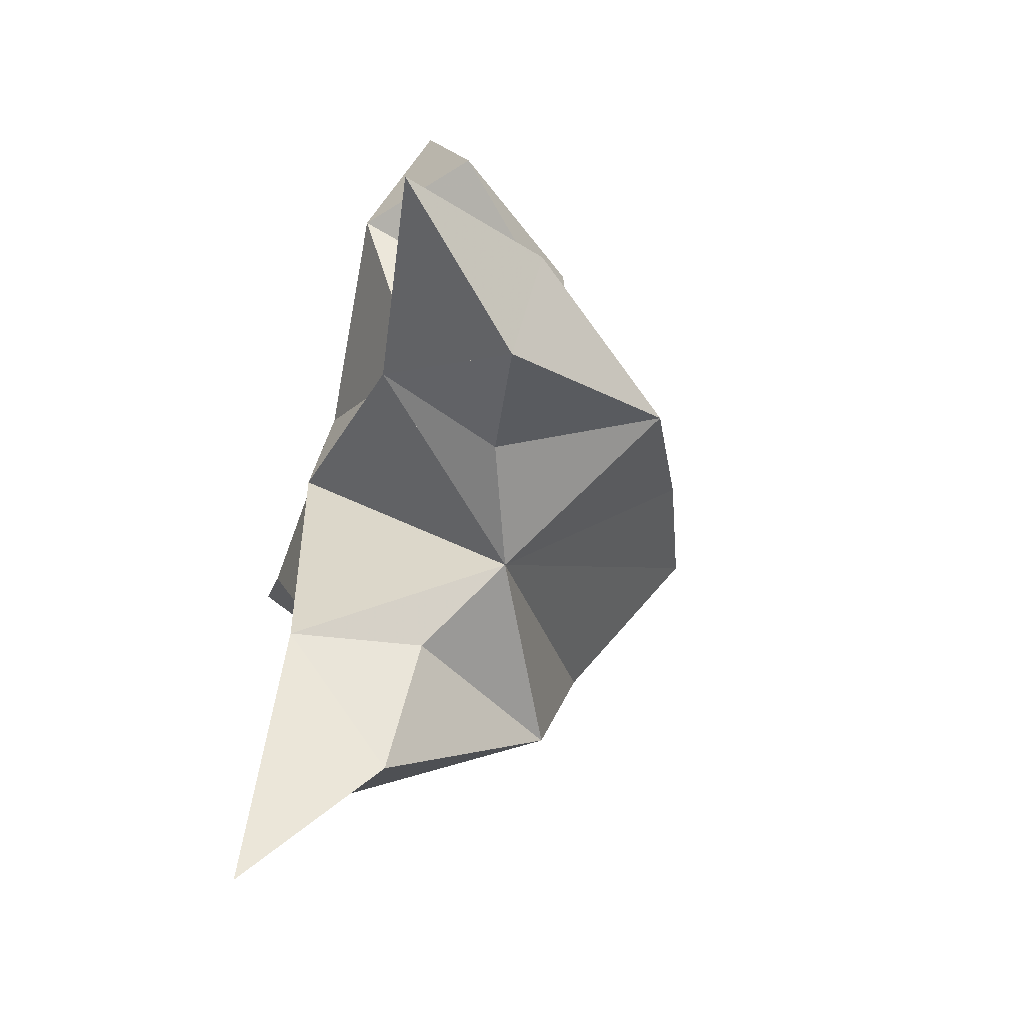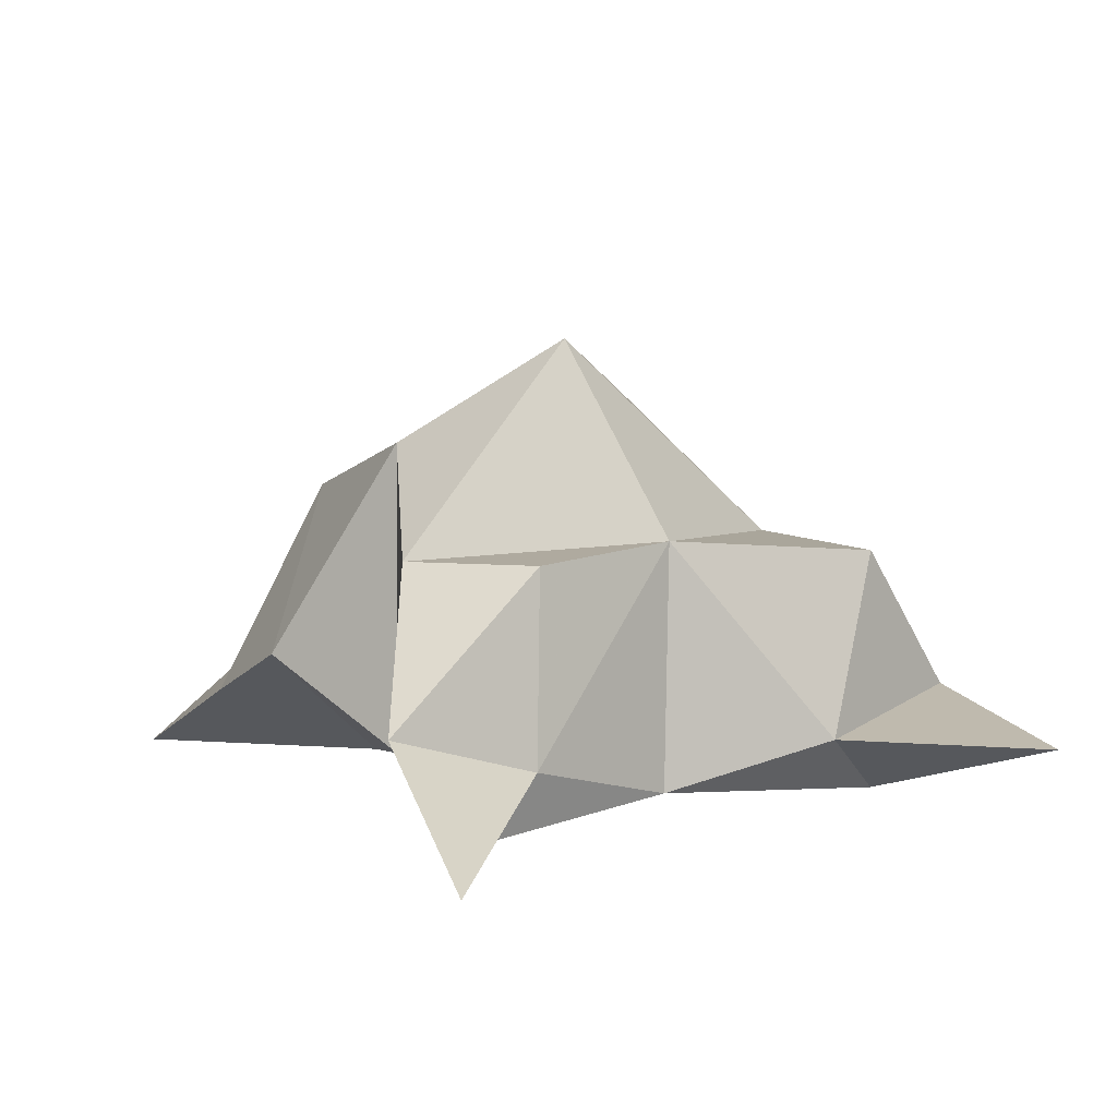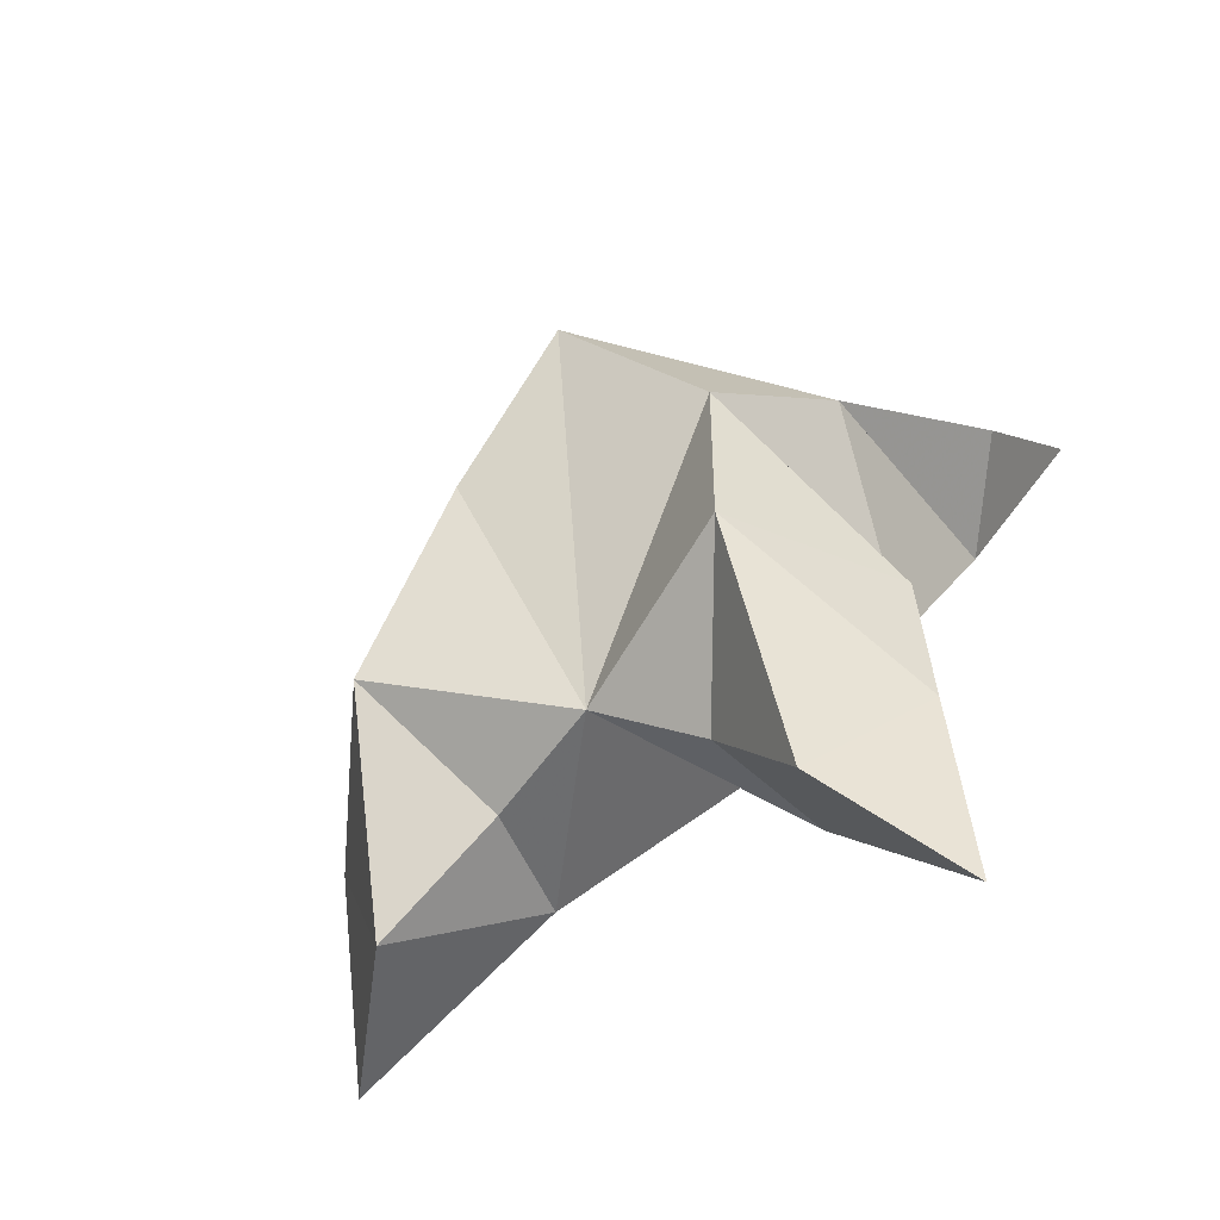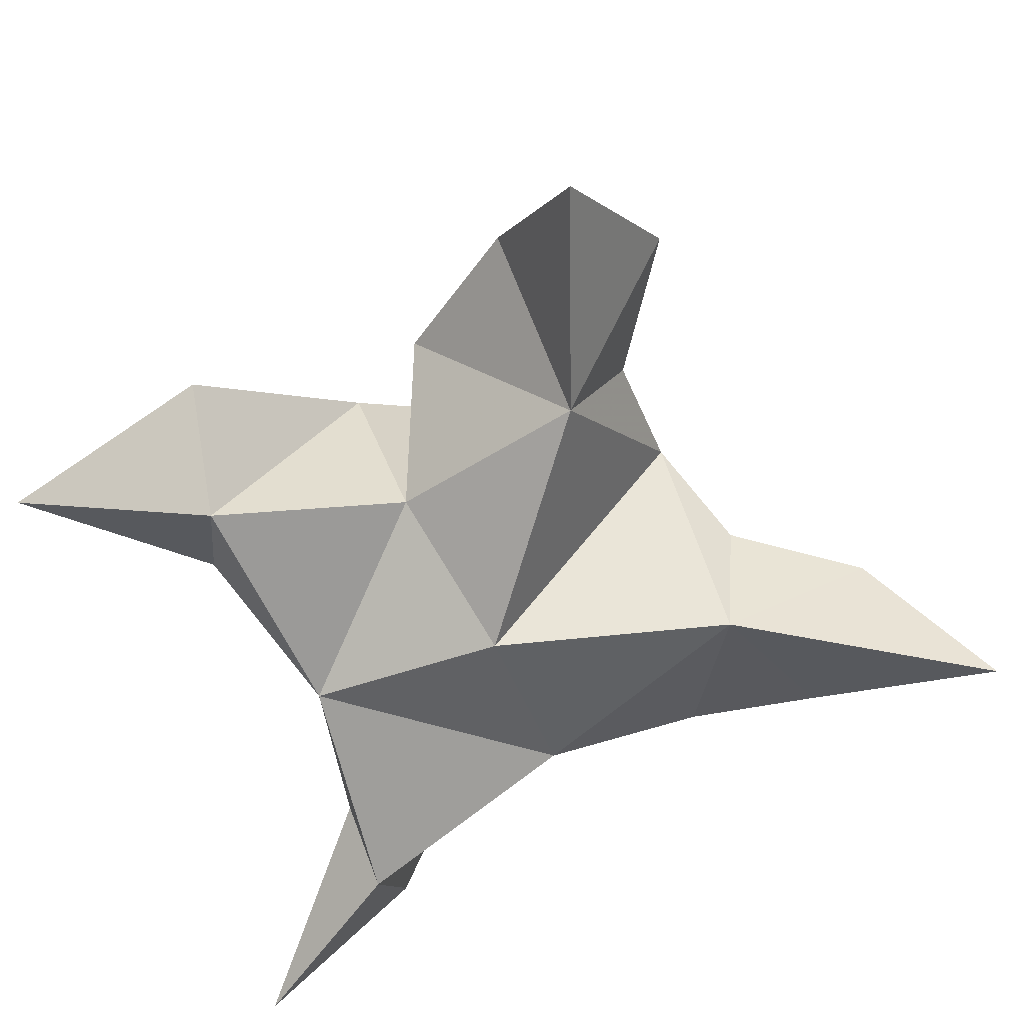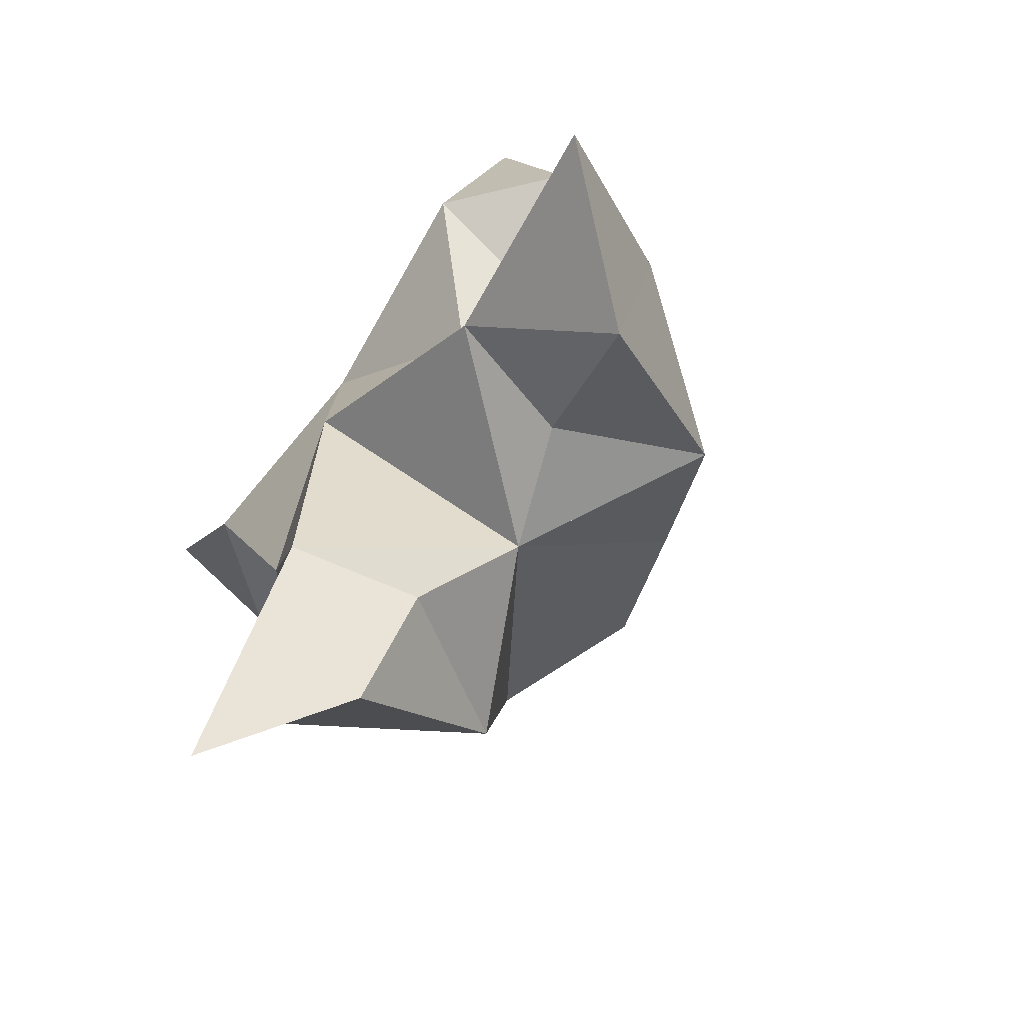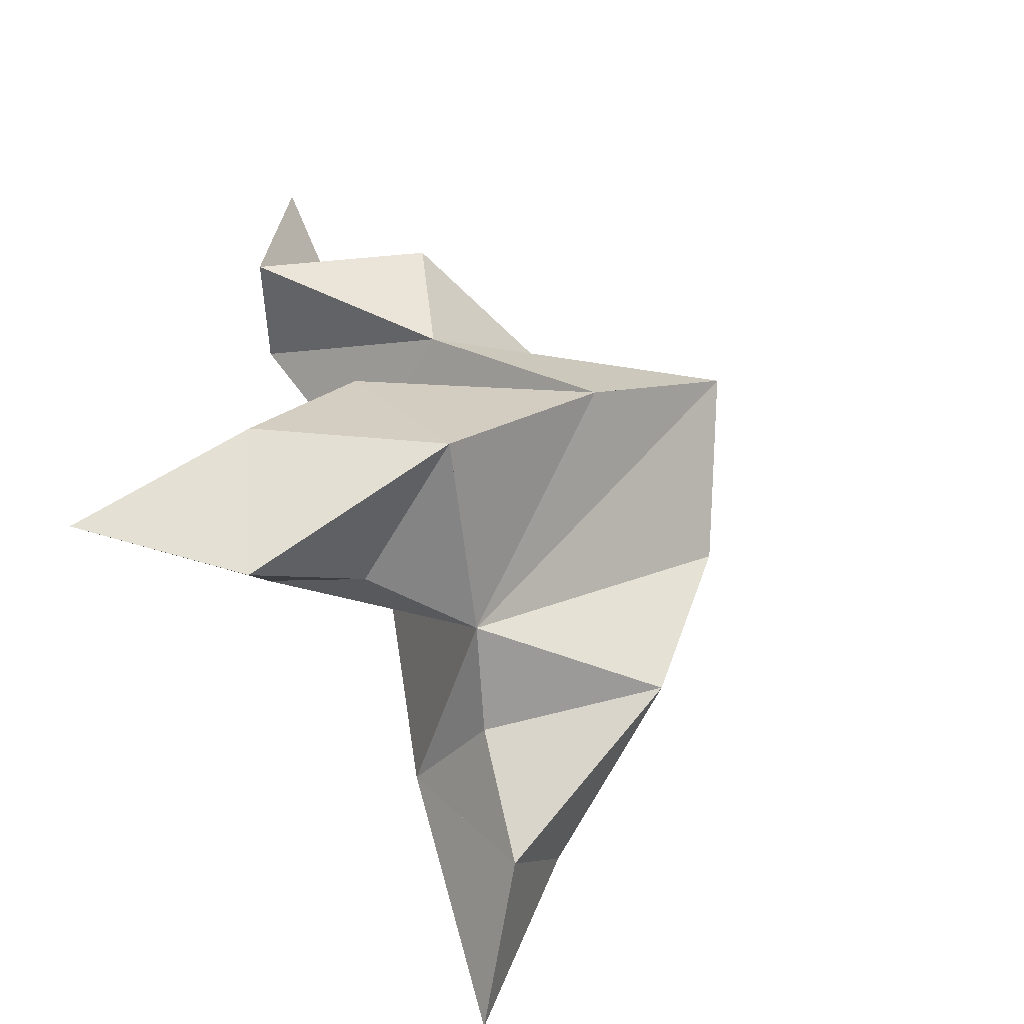
<metadata>
{"format":"obj","ext":"obj","renderer":"f3d","projection":"perspective","resolution":1024,"background":"white","views":[{"elev":-60.1,"azim":75.5,"up":"+Z"},{"elev":5.2,"azim":-39.5,"up":"+Y"},{"elev":-72.3,"azim":-145.7,"up":"+Z"},{"elev":-63.0,"azim":105.1,"up":"+Y"},{"elev":-66.2,"azim":56.0,"up":"+Z"},{"elev":-42.1,"azim":132.5,"up":"+Z"}]}
</metadata>
<code>
v -0.2097 0.1241 0.6636
v -0.2149 0.1517 0.6938
v -0.2282 0.1209 0.6606
v -0.2423 0.1467 0.6923
v -0.2248 0.1476 0.711
v -0.2099 0.1382 0.6381
v -0.2232 0.1 0.676
v -0.2339 0.1826 0.6935
v -0.2273 0.1038 0.7127
v -0.1757 0.1118 0.7573
v -0.1873 0.1467 0.6952
v -0.1387 0.102 0.6394
v -0.1829 0.1008 0.7197
v -0.2064 0.1727 0.6765
v -0.1787 0.1604 0.6509
v -0.1872 0.1304 0.6407
v -0.1615 0.1271 0.6275
v -0.1549 0.1311 0.6571
v -0.1743 0.1383 0.6793
v -0.1826 0.1076 0.6505
v -0.1968 0.1158 0.6867
v -0.1853 0.1446 0.7214
v -0.1636 0.1182 0.719
v -0.1983 0.1118 0.7255
v -0.2947 0.1 0.7429
v -0.2676 0.1452 0.6912
v -0.2537 0.1 0.5846
v -0.2706 0.1 0.7134
v -0.2522 0.164 0.6684
v -0.2457 0.1548 0.6353
v -0.2254 0.126 0.6283
v -0.2378 0.1228 0.6046
v -0.2597 0.1148 0.6202
v -0.2639 0.1245 0.6449
v -0.2312 0.1016 0.6318
v -0.2556 0.1087 0.6728
v -0.2551 0.1452 0.7127
v -0.2863 0.1193 0.7129
v -0.2587 0.1115 0.7165
f 1 2 4
f 1 2 7
f 1 2 8
f 1 2 14
f 1 2 21
f 1 2 29
f 1 3 4
f 1 3 6
f 1 3 7
f 1 3 29
f 1 4 7
f 1 4 8
f 1 4 29
f 1 6 7
f 1 6 8
f 1 6 14
f 1 6 15
f 1 6 20
f 1 6 29
f 1 7 20
f 1 7 21
f 1 8 14
f 1 8 29
f 1 14 15
f 1 14 19
f 1 14 21
f 1 15 19
f 1 15 20
f 1 19 20
f 1 19 21
f 1 20 21
f 2 4 5
f 2 4 7
f 2 4 8
f 2 4 9
f 2 4 29
f 2 5 8
f 2 5 9
f 2 5 11
f 2 7 9
f 2 7 21
f 2 8 11
f 2 8 14
f 2 8 29
f 2 9 11
f 2 9 21
f 2 11 14
f 2 11 21
f 2 14 21
f 3 4 7
f 3 4 29
f 3 4 36
f 3 6 7
f 3 6 29
f 3 6 30
f 3 6 35
f 3 7 35
f 3 7 36
f 3 29 30
f 3 29 34
f 3 29 36
f 3 30 34
f 3 30 35
f 3 34 35
f 3 34 36
f 3 35 36
f 4 5 8
f 4 5 9
f 4 5 26
f 4 7 9
f 4 7 36
f 4 8 26
f 4 8 29
f 4 9 26
f 4 9 36
f 4 26 29
f 4 26 36
f 4 29 36
f 5 8 11
f 5 8 26
f 5 9 11
f 5 9 22
f 5 9 24
f 5 9 26
f 5 9 37
f 5 9 39
f 5 11 22
f 5 22 24
f 5 26 37
f 5 37 39
f 6 7 20
f 6 7 35
f 6 8 14
f 6 8 29
f 6 14 15
f 6 15 16
f 6 15 20
f 6 16 20
f 6 29 30
f 6 30 31
f 6 30 35
f 6 31 35
f 7 9 21
f 7 9 36
f 7 20 21
f 7 35 36
f 8 11 14
f 8 26 29
f 9 11 13
f 9 11 21
f 9 11 22
f 9 13 21
f 9 13 22
f 9 13 24
f 9 22 24
f 9 26 28
f 9 26 36
f 9 26 37
f 9 28 36
f 9 28 37
f 9 28 39
f 9 37 39
f 10 13 23
f 10 13 24
f 10 23 24
f 11 13 21
f 11 13 22
f 11 13 23
f 11 14 21
f 11 22 23
f 12 17 18
f 12 17 20
f 12 18 20
f 13 22 23
f 13 22 24
f 13 23 24
f 14 15 19
f 14 19 21
f 15 16 17
f 15 16 18
f 15 16 19
f 15 16 20
f 15 17 18
f 15 17 20
f 15 18 19
f 15 18 20
f 15 19 20
f 16 17 18
f 16 17 20
f 16 18 19
f 16 18 20
f 16 19 20
f 17 18 20
f 18 19 20
f 19 20 21
f 22 23 24
f 25 28 38
f 25 28 39
f 25 38 39
f 26 28 36
f 26 28 37
f 26 28 38
f 26 29 36
f 26 37 38
f 27 32 33
f 27 32 35
f 27 33 35
f 28 37 38
f 28 37 39
f 28 38 39
f 29 30 34
f 29 34 36
f 30 31 32
f 30 31 33
f 30 31 34
f 30 31 35
f 30 32 33
f 30 32 35
f 30 33 34
f 30 33 35
f 30 34 35
f 31 32 33
f 31 32 35
f 31 33 34
f 31 33 35
f 31 34 35
f 32 33 35
f 33 34 35
f 34 35 36
f 37 38 39

</code>
